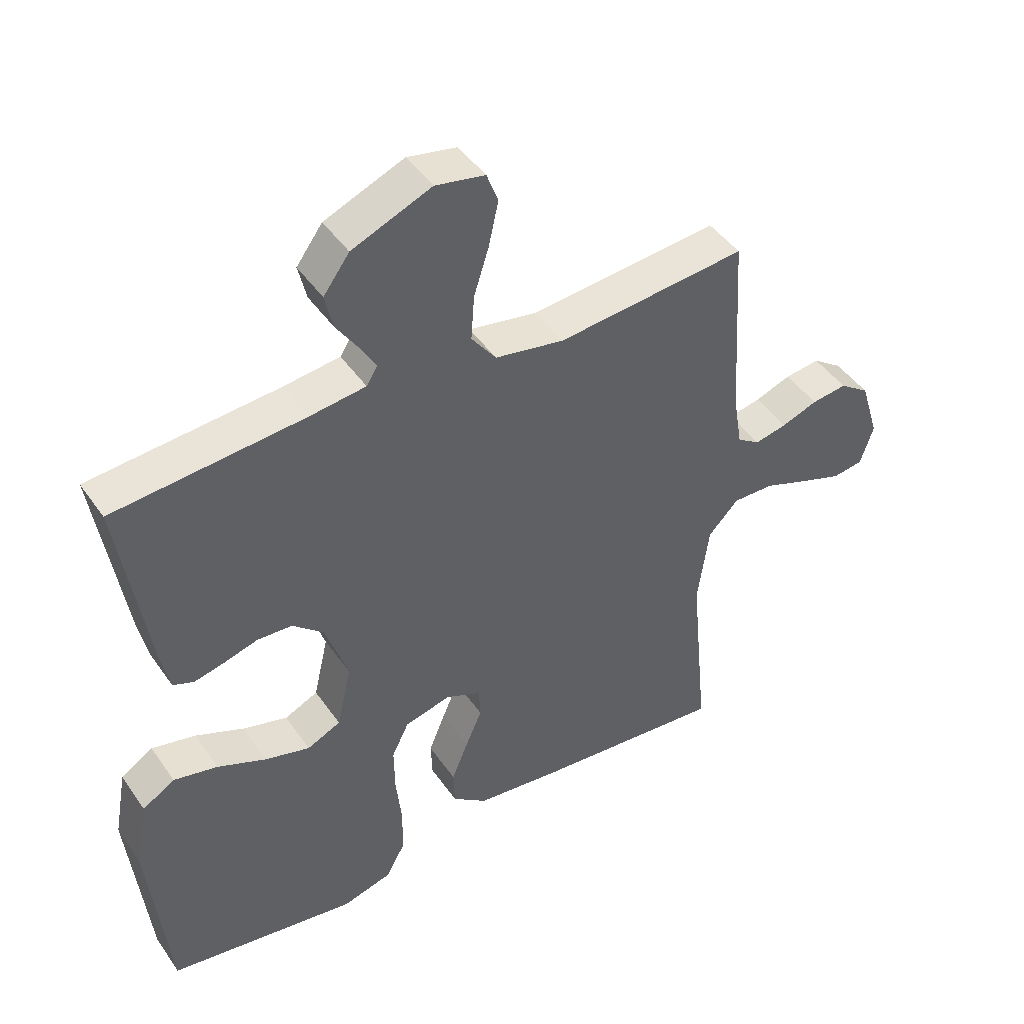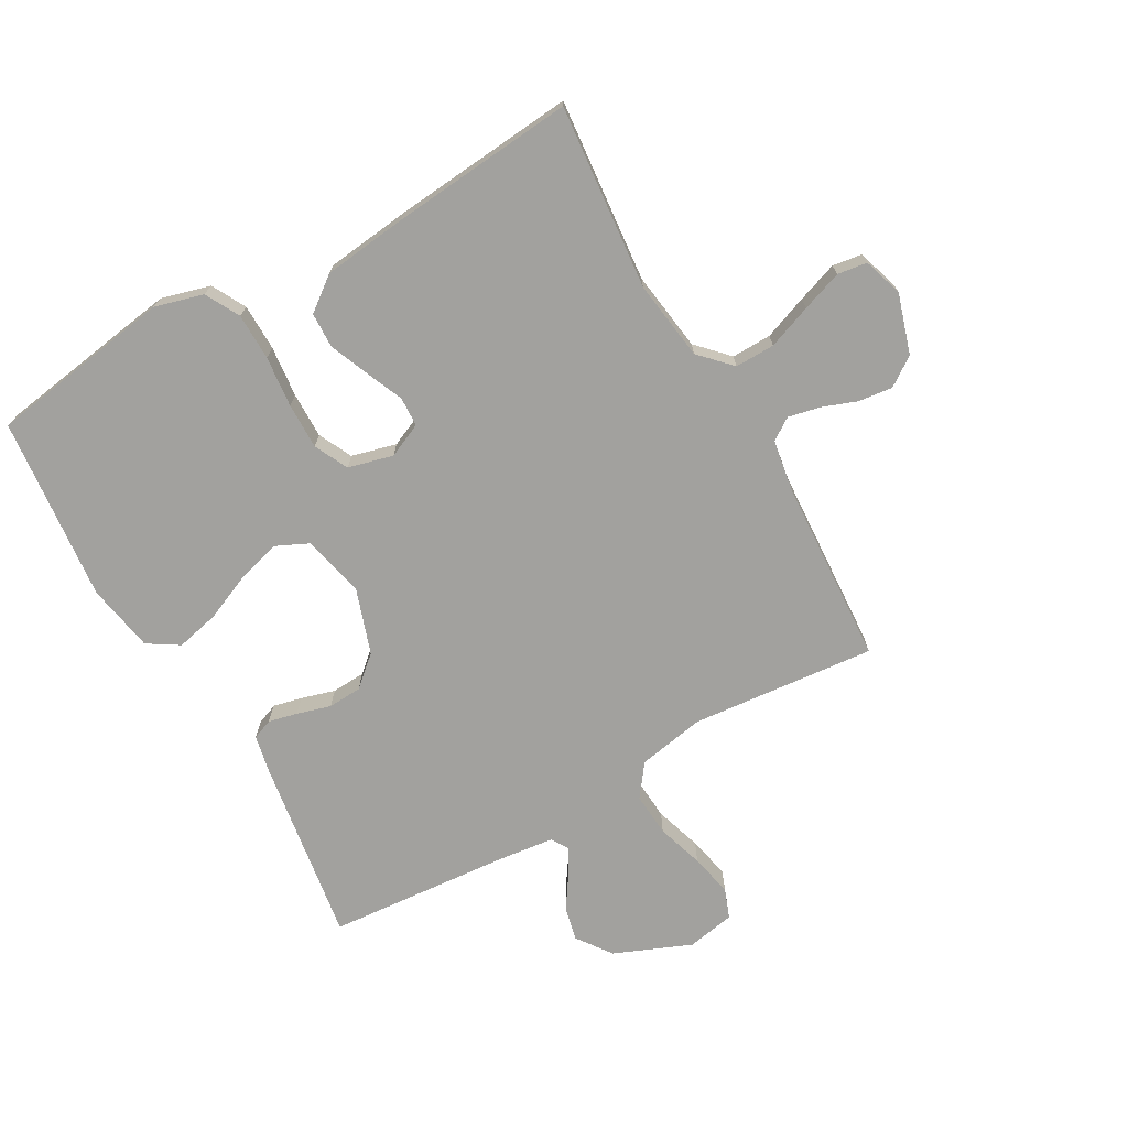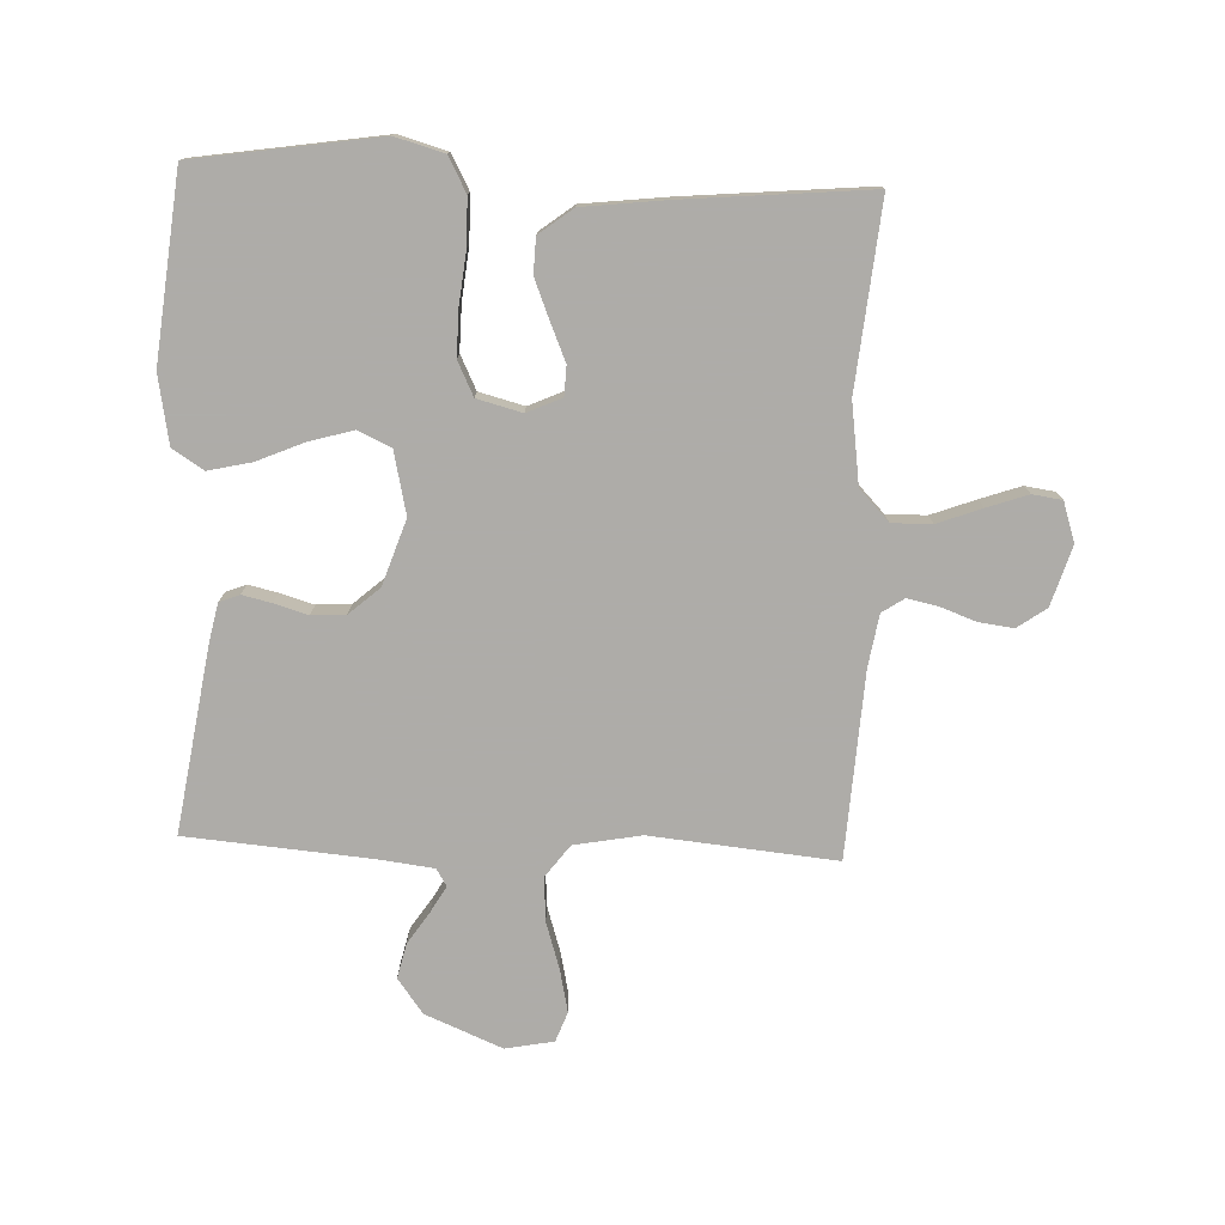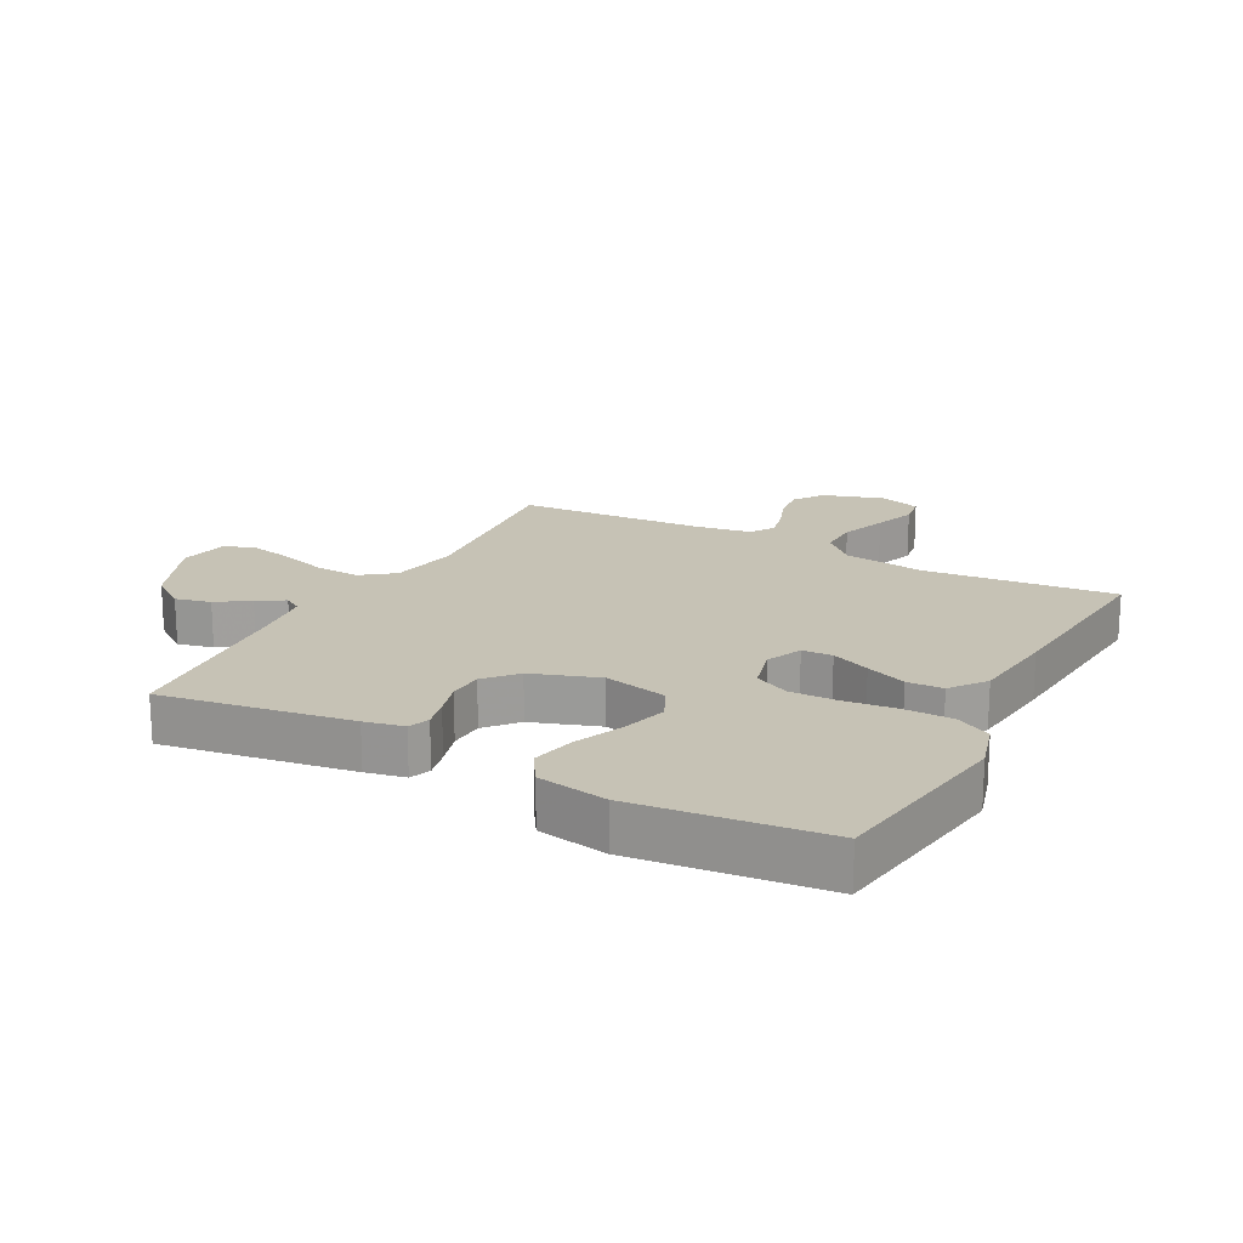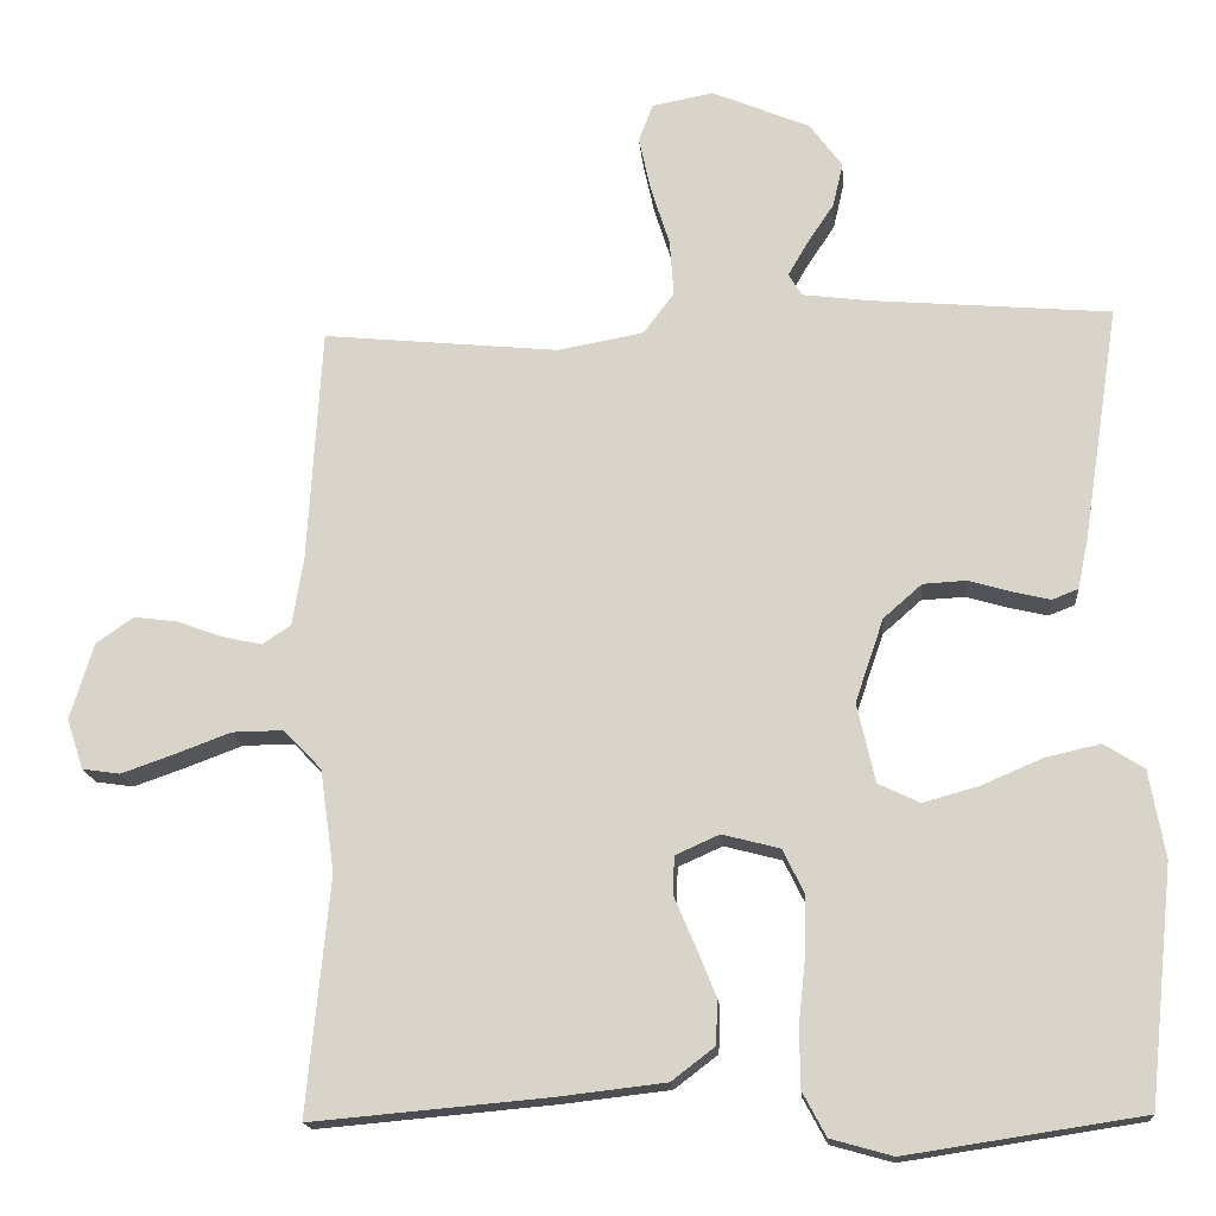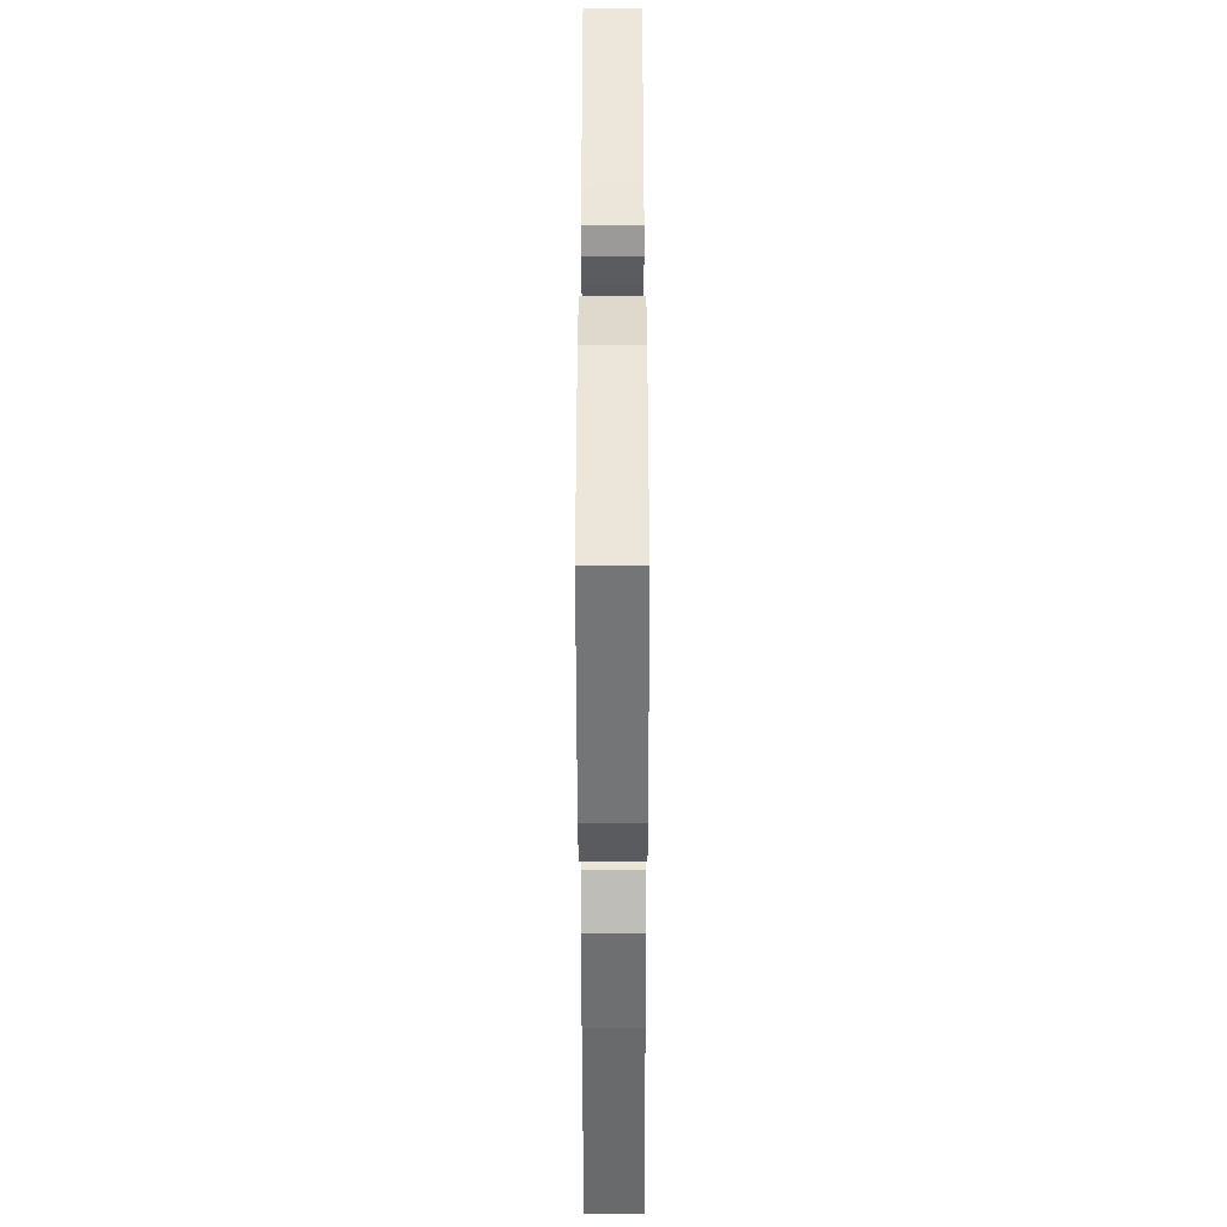
<metadata>
{"format":"obj","ext":"obj","renderer":"f3d","projection":"perspective","resolution":1024,"background":"white","views":[{"elev":44.9,"azim":147.6,"up":"+Z"},{"elev":-72.1,"azim":-150.4,"up":"+Y"},{"elev":-77.0,"azim":177.7,"up":"+Y"},{"elev":18.9,"azim":117.9,"up":"+Y"},{"elev":-16.5,"azim":4.7,"up":"+Z"},{"elev":-47.8,"azim":90.1,"up":"+Z"}]}
</metadata>
<code>
v 0.5 0.07 -0.5
v 0.2 0.07 -0.546
v 0.121 0.07 -0.524
v 0.091 0.07 -0.468
v 0.09 0.07 -0.392
v 0.099 0.07 -0.309
v 0.1 0.07 -0.234
v 0.073 0.07 -0.179
v 0 0.07 -0.16
v -0.056 0.07 -0.185
v -0.058 0.07 -0.233
v -0.032 0.07 -0.294
v -0.006 0.07 -0.358
v -0.008 0.07 -0.415
v -0.063 0.07 -0.457
v -0.2 0.07 -0.473
v -0.5 0.07 -0.5
v -0.471 0.07 -0.2
v -0.489 0.07 -0.07
v -0.537 0.07 -0.02
v -0.602 0.07 -0.021
v -0.674 0.07 -0.048
v -0.74 0.07 -0.071
v -0.788 0.07 -0.064
v -0.809 0.07 0
v -0.779 0.07 0.097
v -0.732 0.07 0.13
v -0.676 0.07 0.123
v -0.619 0.07 0.102
v -0.568 0.07 0.091
v -0.532 0.07 0.115
v -0.518 0.07 0.2
v -0.5 0.07 0.5
v -0.2 0.07 0.471
v -0.091 0.07 0.491
v -0.052 0.07 0.543
v -0.057 0.07 0.614
v -0.081 0.07 0.69
v -0.096 0.07 0.759
v -0.078 0.07 0.807
v 0 0.07 0.822
v 0.125 0.07 0.77
v 0.166 0.07 0.714
v 0.153 0.07 0.658
v 0.119 0.07 0.607
v 0.094 0.07 0.564
v 0.111 0.07 0.536
v 0.2 0.07 0.525
v 0.5 0.07 0.5
v 0.454 0.07 0.2
v 0.441 0.07 0.138
v 0.408 0.07 0.125
v 0.361 0.07 0.136
v 0.306 0.07 0.152
v 0.251 0.07 0.149
v 0.202 0.07 0.106
v 0.166 0.07 0
v 0.189 0.07 -0.101
v 0.242 0.07 -0.126
v 0.313 0.07 -0.106
v 0.39 0.07 -0.073
v 0.46 0.07 -0.057
v 0.511 0.07 -0.089
v 0.531 0.07 -0.2
v 0.5 0 -0.5
v 0.2 0 -0.546
v 0.121 0 -0.524
v 0.091 0 -0.468
v 0.09 0 -0.392
v 0.099 0 -0.309
v 0.1 0 -0.234
v 0.073 0 -0.179
v 0 0 -0.16
v -0.056 0 -0.185
v -0.058 0 -0.233
v -0.032 0 -0.294
v -0.006 0 -0.358
v -0.008 0 -0.415
v -0.063 0 -0.457
v -0.2 0 -0.473
v -0.5 0 -0.5
v -0.471 0 -0.2
v -0.489 0 -0.07
v -0.537 0 -0.02
v -0.602 0 -0.021
v -0.674 0 -0.048
v -0.74 0 -0.071
v -0.788 0 -0.064
v -0.809 0 0
v -0.779 0 0.097
v -0.732 0 0.13
v -0.676 0 0.123
v -0.619 0 0.102
v -0.568 0 0.091
v -0.532 0 0.115
v -0.518 0 0.2
v -0.5 0 0.5
v -0.2 0 0.471
v -0.091 0 0.491
v -0.052 0 0.543
v -0.057 0 0.614
v -0.081 0 0.69
v -0.096 0 0.759
v -0.078 0 0.807
v 0 0 0.822
v 0.125 0 0.77
v 0.166 0 0.714
v 0.153 0 0.658
v 0.119 0 0.607
v 0.094 0 0.564
v 0.111 0 0.536
v 0.2 0 0.525
v 0.5 0 0.5
v 0.454 0 0.2
v 0.441 0 0.138
v 0.408 0 0.125
v 0.361 0 0.136
v 0.306 0 0.152
v 0.251 0 0.149
v 0.202 0 0.106
v 0.166 0 0
v 0.189 0 -0.101
v 0.242 0 -0.126
v 0.313 0 -0.106
v 0.39 0 -0.073
v 0.46 0 -0.057
v 0.511 0 -0.089
v 0.531 0 -0.2
f 60 61 62 63
f 59 60 63 64
f 51 52 53 54
f 49 50 51 54
f 48 49 54 55
f 47 48 55 56
f 42 43 44 45
f 42 45 46
f 41 42 46
f 40 41 46
f 37 38 39 40
f 37 40 46 47
f 32 33 34
f 31 32 34 35
f 26 27 28 29
f 26 29 30
f 25 26 30
f 24 25 30
f 21 22 23 24
f 21 24 30 31
f 15 16 17 18
f 15 18 19
f 14 15 19 20
f 11 12 13 14
f 3 4 5 6
f 3 6 7
f 2 3 7
f 59 64 1 2
f 58 59 2 7
f 57 58 7 8
f 56 57 8 9
f 36 37 47 56
f 35 36 56 9
f 20 21 31 35
f 20 35 9 10
f 11 14 20
f 10 11 20
f 127 126 125 124
f 128 127 124 123
f 118 117 116 115
f 118 115 114 113
f 119 118 113 112
f 120 119 112 111
f 109 108 107 106
f 110 109 106
f 110 106 105
f 110 105 104
f 104 103 102 101
f 111 110 104 101
f 98 97 96
f 99 98 96 95
f 93 92 91 90
f 94 93 90
f 94 90 89
f 94 89 88
f 88 87 86 85
f 95 94 88 85
f 82 81 80 79
f 83 82 79
f 84 83 79 78
f 78 77 76 75
f 70 69 68 67
f 71 70 67
f 71 67 66
f 66 65 128 123
f 71 66 123 122
f 72 71 122 121
f 73 72 121 120
f 120 111 101 100
f 73 120 100 99
f 99 95 85 84
f 74 73 99 84
f 84 78 75
f 84 75 74
f 1 65 66 2
f 2 66 67 3
f 3 67 68 4
f 4 68 69 5
f 5 69 70 6
f 6 70 71 7
f 7 71 72 8
f 8 72 73 9
f 9 73 74 10
f 10 74 75 11
f 11 75 76 12
f 12 76 77 13
f 13 77 78 14
f 14 78 79 15
f 15 79 80 16
f 16 80 81 17
f 17 81 82 18
f 18 82 83 19
f 19 83 84 20
f 20 84 85 21
f 21 85 86 22
f 22 86 87 23
f 23 87 88 24
f 24 88 89 25
f 25 89 90 26
f 26 90 91 27
f 27 91 92 28
f 28 92 93 29
f 29 93 94 30
f 30 94 95 31
f 31 95 96 32
f 32 96 97 33
f 33 97 98 34
f 34 98 99 35
f 35 99 100 36
f 36 100 101 37
f 37 101 102 38
f 38 102 103 39
f 39 103 104 40
f 40 104 105 41
f 41 105 106 42
f 42 106 107 43
f 43 107 108 44
f 44 108 109 45
f 45 109 110 46
f 46 110 111 47
f 47 111 112 48
f 48 112 113 49
f 49 113 114 50
f 50 114 115 51
f 51 115 116 52
f 52 116 117 53
f 53 117 118 54
f 54 118 119 55
f 55 119 120 56
f 56 120 121 57
f 57 121 122 58
f 58 122 123 59
f 59 123 124 60
f 60 124 125 61
f 61 125 126 62
f 62 126 127 63
f 63 127 128 64
f 64 128 65 1

</code>
